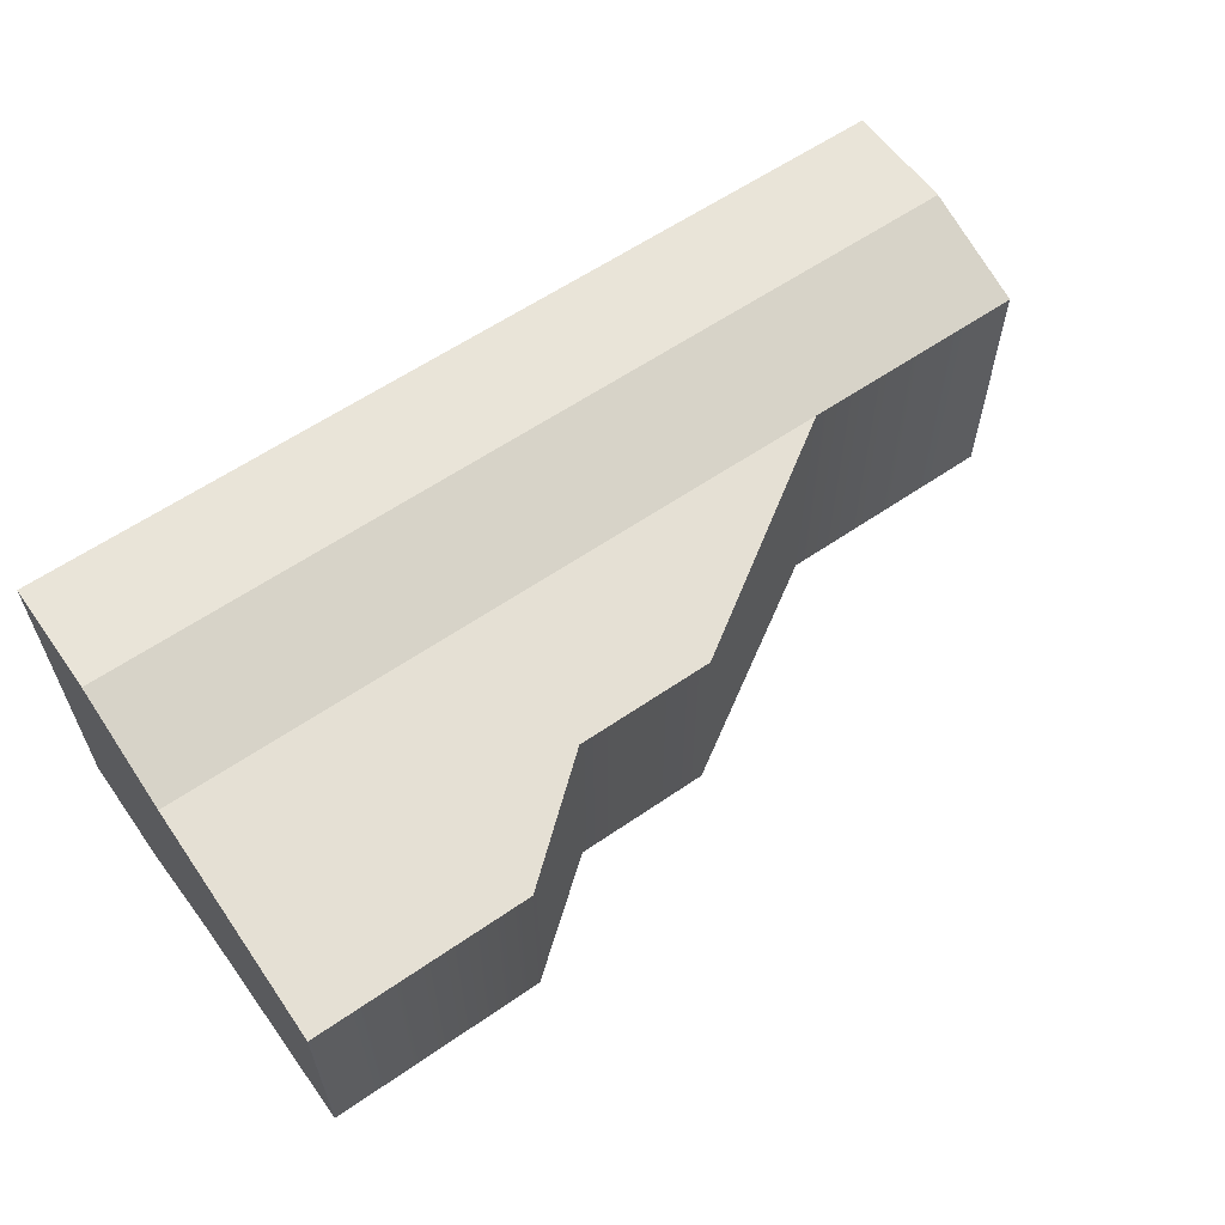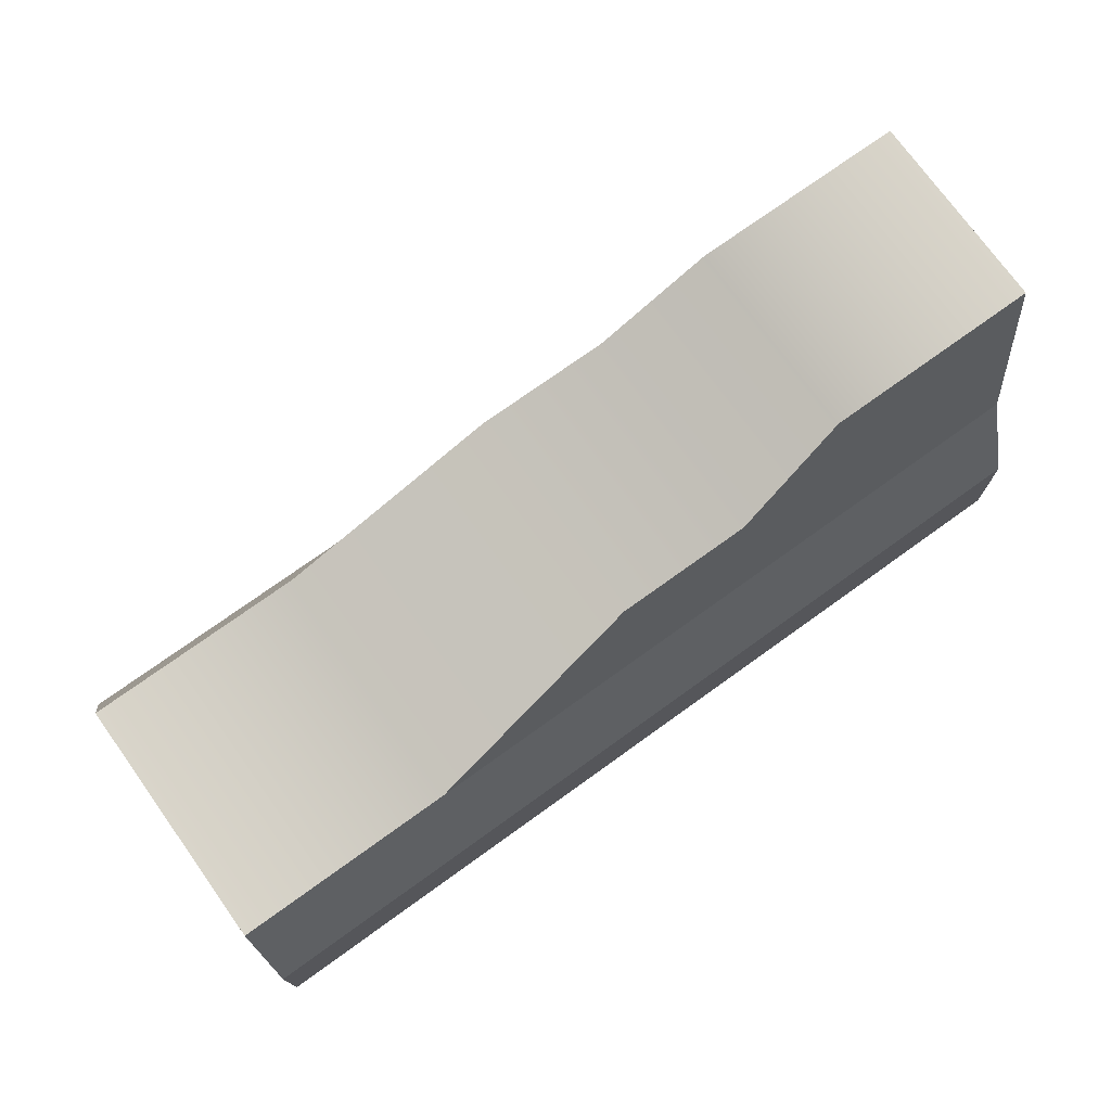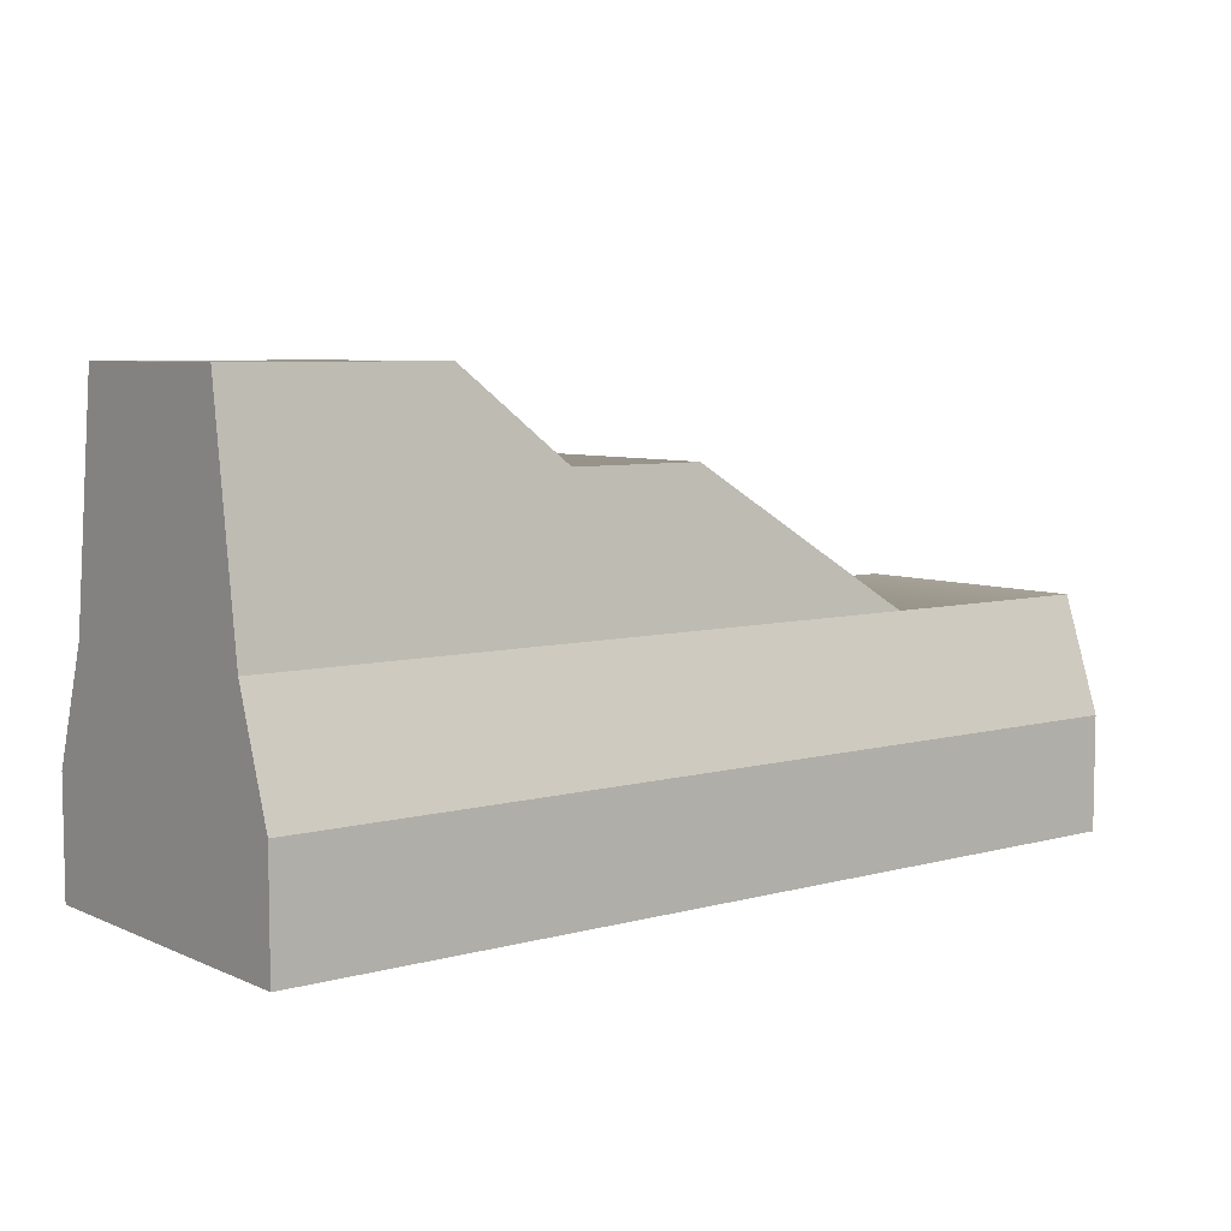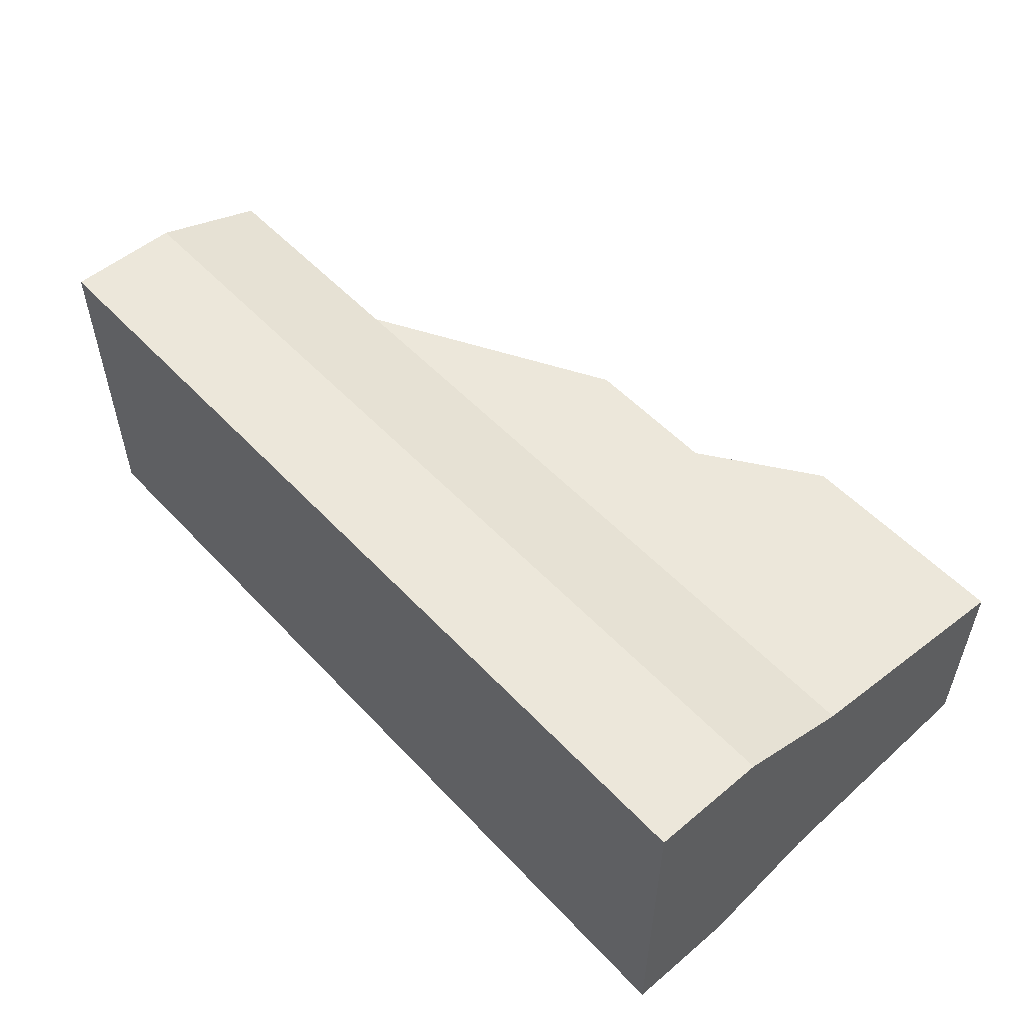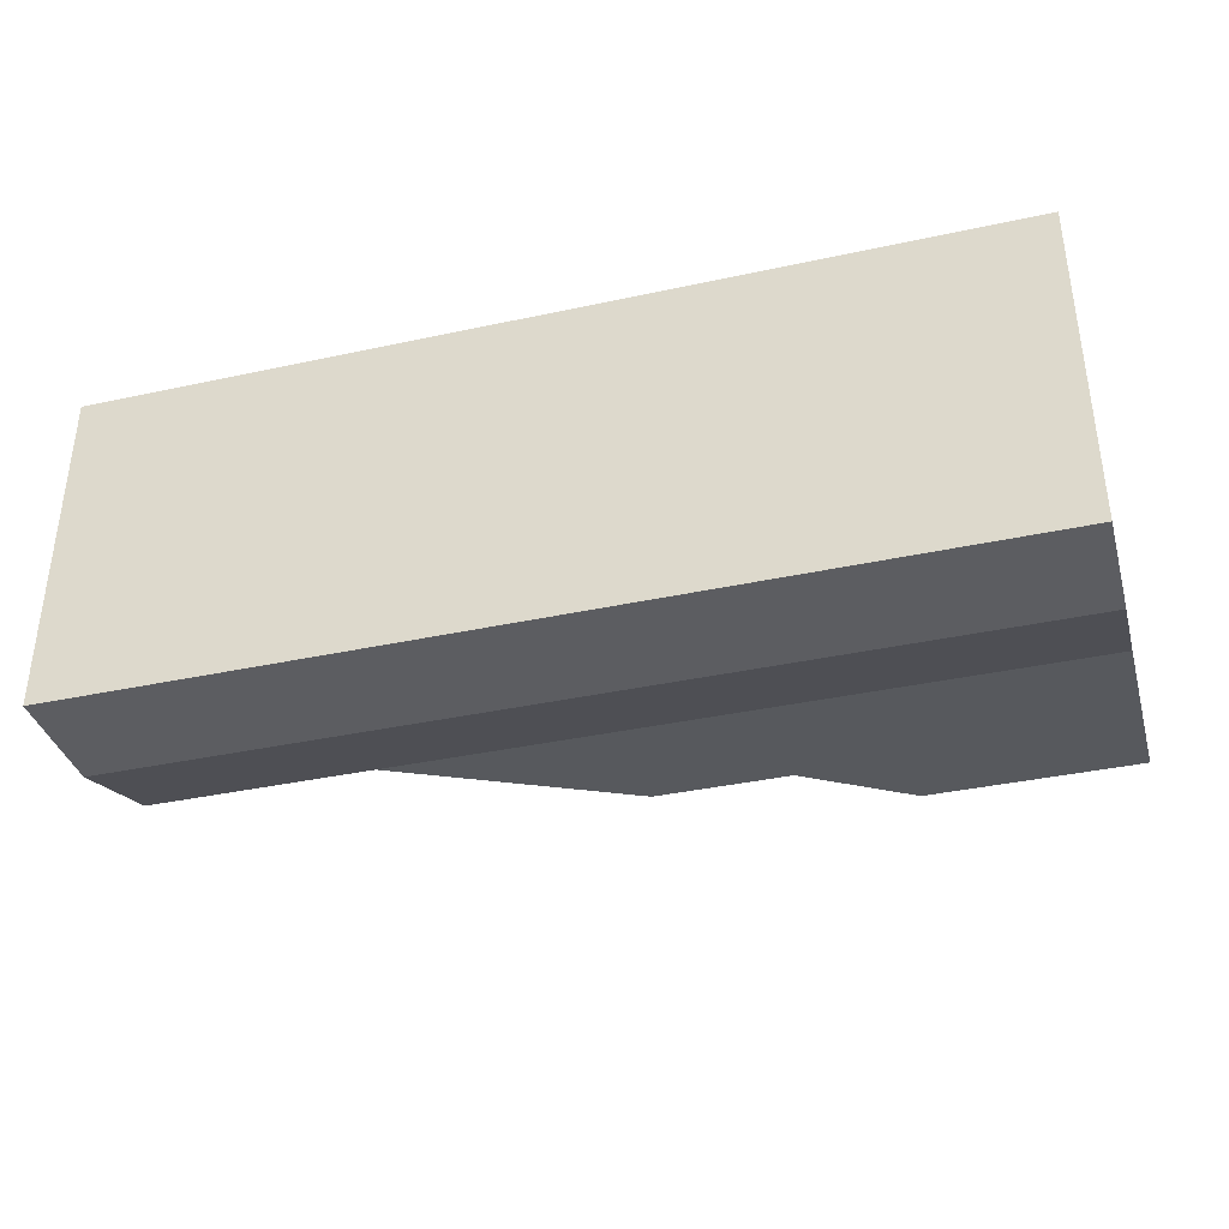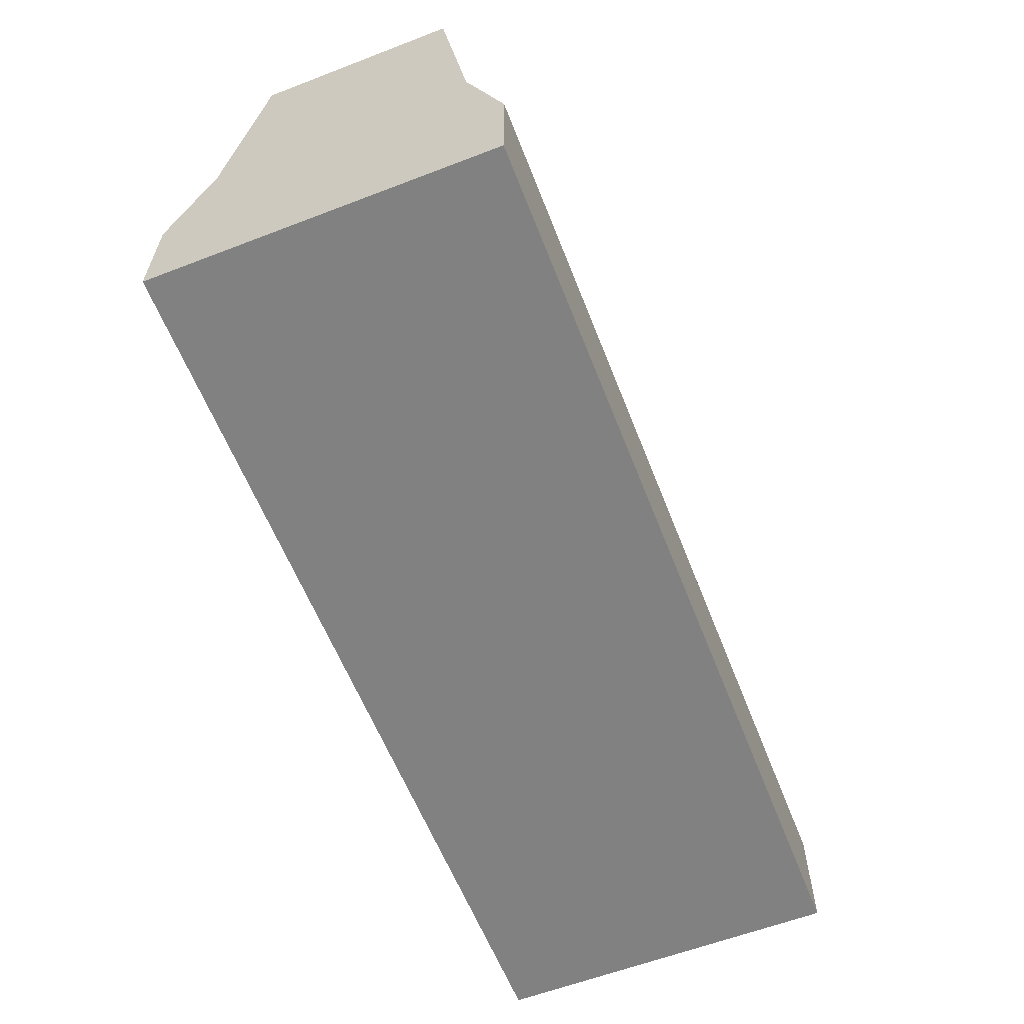
<metadata>
{"format":"obj","ext":"obj","renderer":"f3d","projection":"perspective","resolution":1024,"background":"white","views":[{"elev":60.1,"azim":144.8,"up":"+Z"},{"elev":74.4,"azim":-35.7,"up":"+Y"},{"elev":6.6,"azim":141.6,"up":"+Y"},{"elev":53.2,"azim":48.2,"up":"+Z"},{"elev":-37.2,"azim":15.6,"up":"+Z"},{"elev":-60.5,"azim":111.4,"up":"+Y"}]}
</metadata>
<code>
o detailBarrierStrong_damaged
v -2.656 1.328 -0.7669
v 2.656 0.664 -0.996
v -2.656 0.664 -0.996
v 2.656 1.328 -0.7669
v -1.32 1.328 -0.7669
v 2.656 0 -0.996
v -2.656 0 -0.996
v 1.4 2.656 -0.5829
v 2.656 2.656 0.5829
v 2.656 2.656 -0.5829
v 1.4 2.656 0.5829
v 0.7813 2.154 -0.6525
v 0.7813 2.154 0.6525
v -2.656 -0 0.996
v 2.656 -0 0.996
v 2.656 1.328 0.7669
v 2.656 0.664 0.996
v -2.656 0.664 0.996
v -2.656 1.328 0.7669
v -1.32 1.328 0.7669
v -0.01868 2.154 -0.6525
v -0.01868 2.154 0.6525
f 1 2 3
f 2 1 4
f 4 1 5
f 3 6 7
f 6 3 2
f 8 9 10
f 9 8 11
f 12 11 8
f 11 12 13
f 14 6 15
f 6 14 7
f 4 6 2
f 6 4 15
f 15 4 10
f 15 10 16
f 16 10 9
f 15 16 17
f 17 14 15
f 14 17 18
f 16 18 17
f 18 16 19
f 19 16 20
f 21 4 5
f 4 21 12
f 4 12 10
f 10 12 8
f 9 20 16
f 20 9 13
f 13 9 11
f 22 20 13
f 5 22 21
f 22 5 20
f 13 21 22
f 21 13 12
f 14 3 7
f 3 14 1
f 1 14 19
f 19 14 18
f 1 20 5
f 20 1 19

</code>
